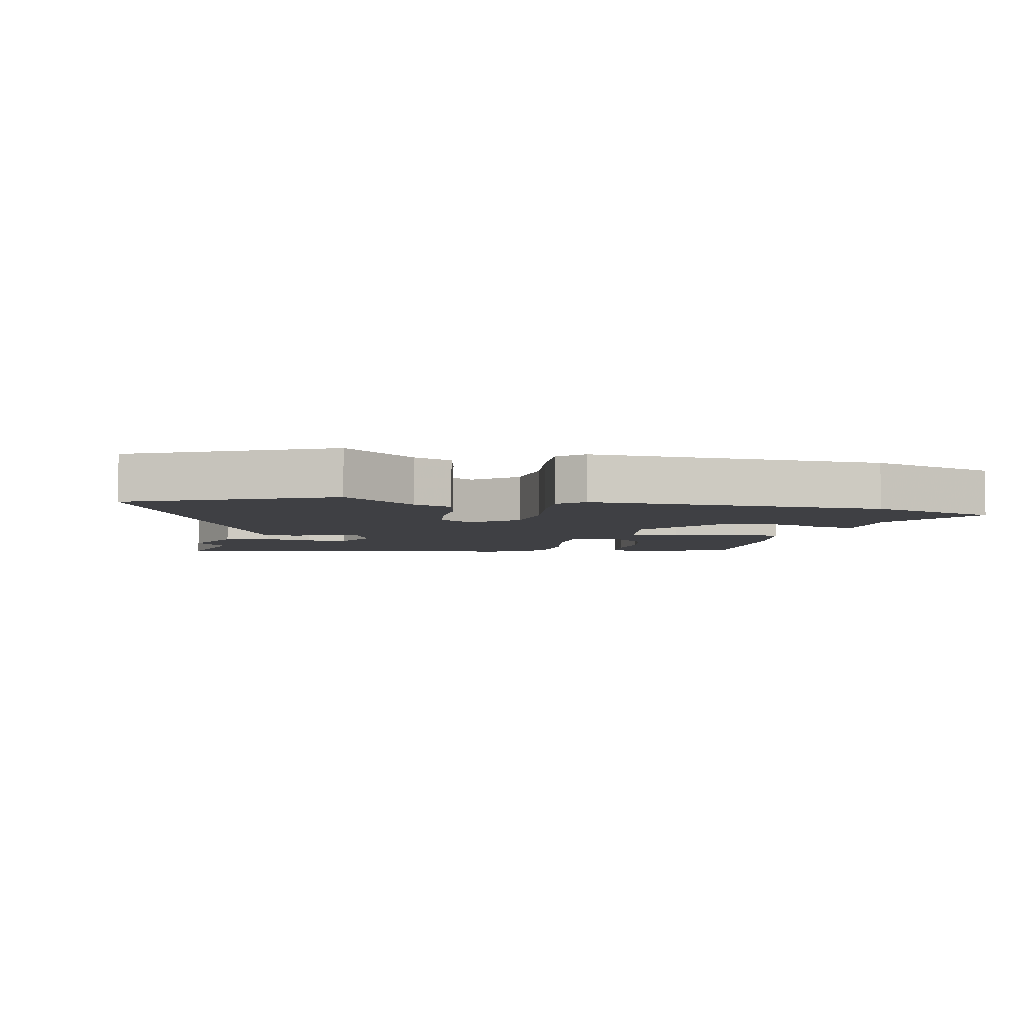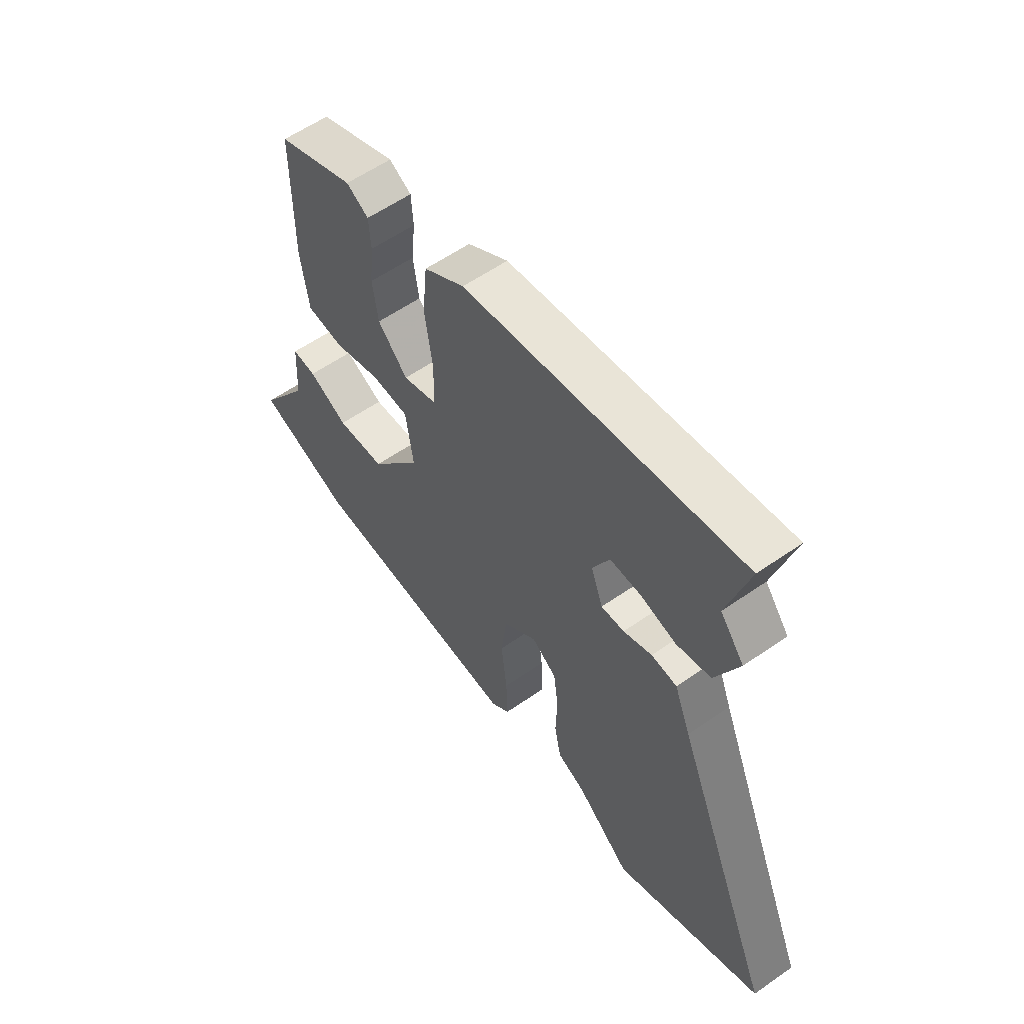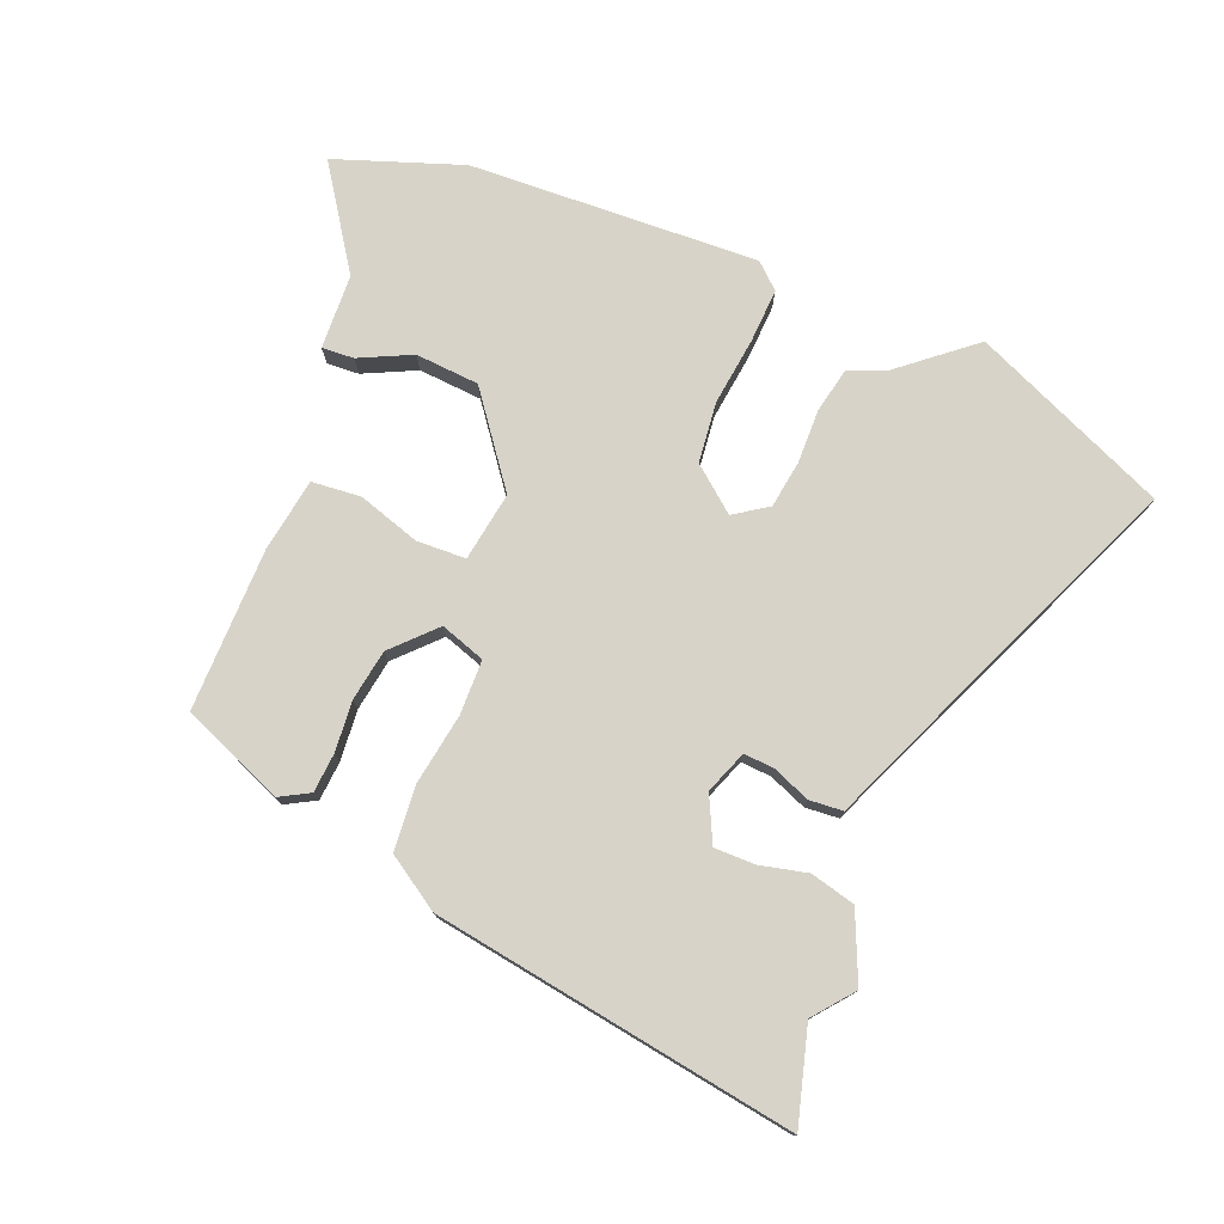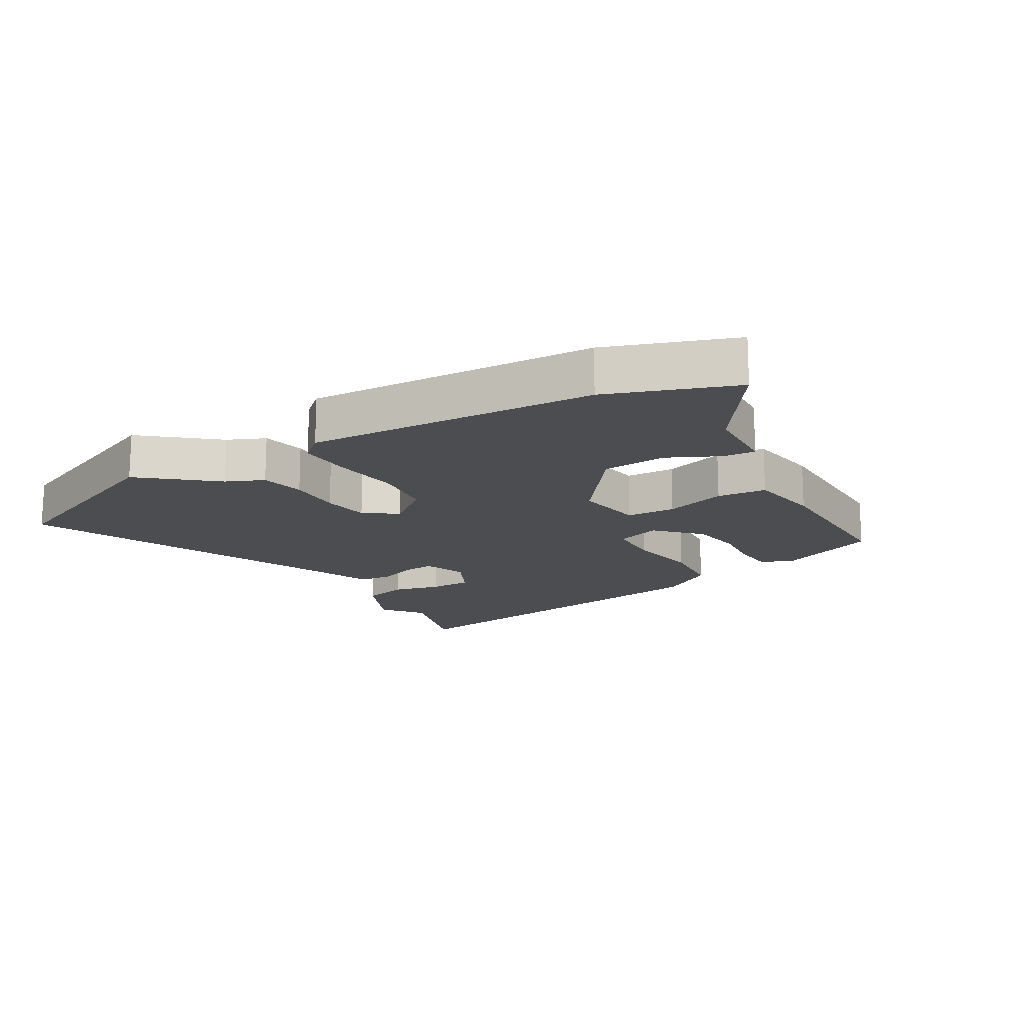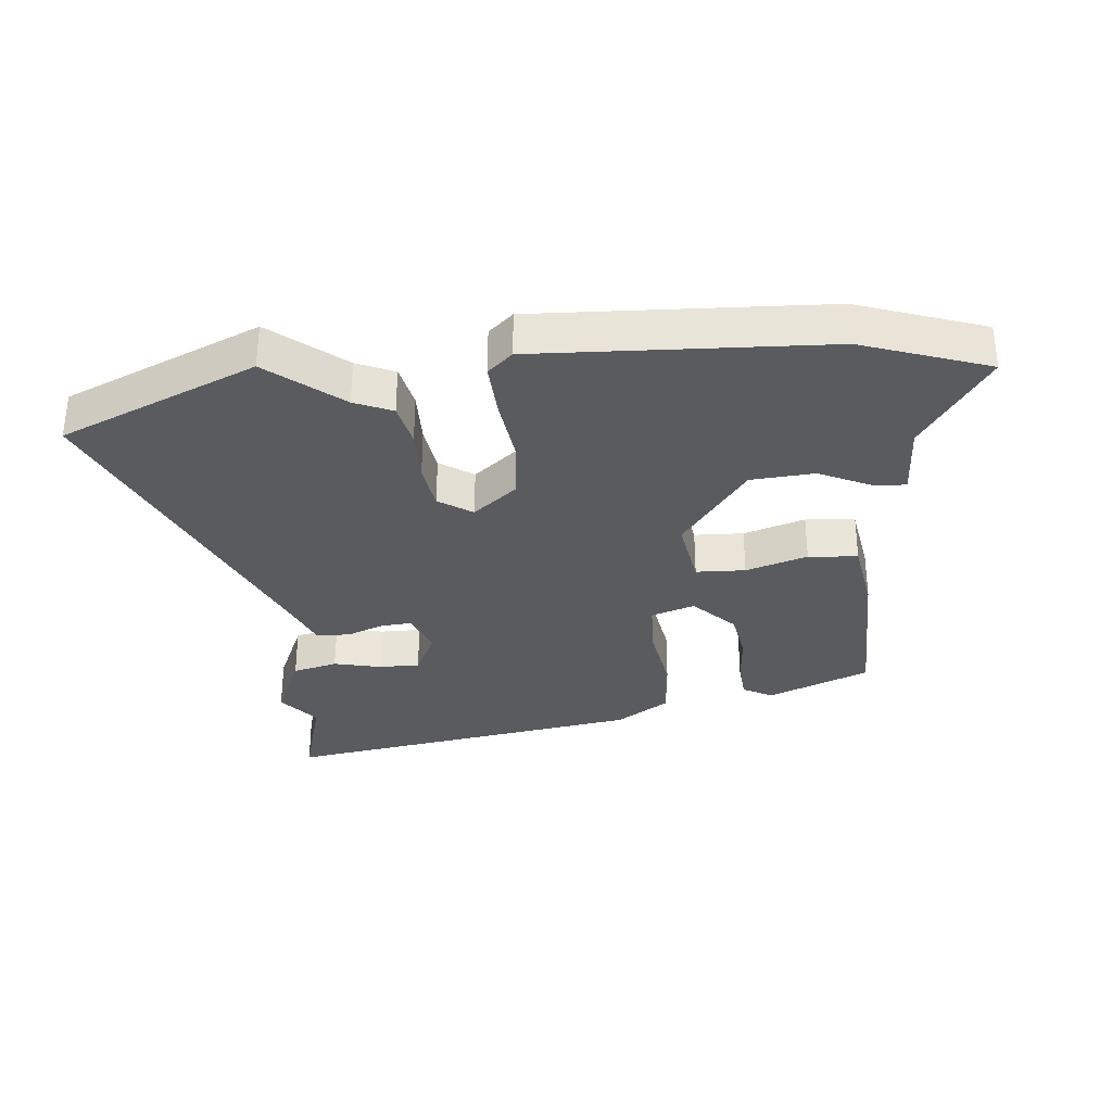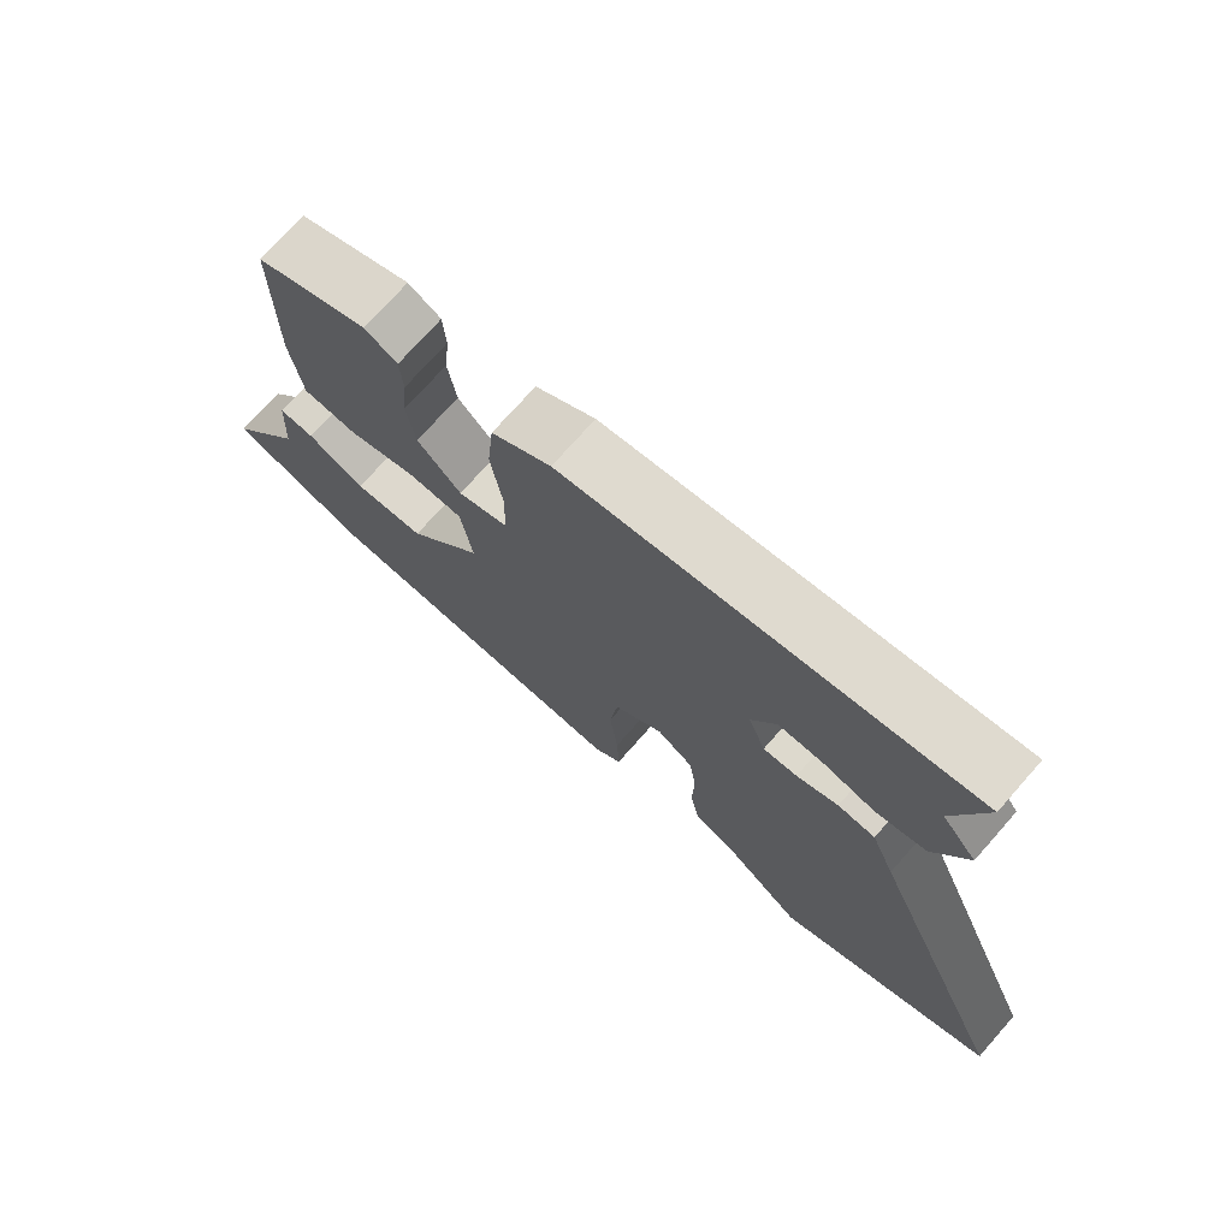
<metadata>
{"format":"obj","ext":"obj","renderer":"f3d","projection":"perspective","resolution":1024,"background":"white","views":[{"elev":-5.0,"azim":169.5,"up":"+Y"},{"elev":58.3,"azim":54.2,"up":"+Z"},{"elev":76.6,"azim":22.9,"up":"+Y"},{"elev":-16.1,"azim":-148.8,"up":"+Y"},{"elev":-32.3,"azim":-173.7,"up":"+Y"},{"elev":73.5,"azim":41.4,"up":"+Z"}]}
</metadata>
<code>
v -0.455 0.07 -0.517
v -0.656 0.07 -0.443
v -0.546 0.07 -0.285
v -0.539 0.07 -0.165
v -0.488 0.07 -0.169
v -0.405 0.07 -0.21
v -0.303 0.07 -0.204
v -0.195 0.07 -0.064
v -0.211 0.07 0.047
v -0.29 0.07 0.051
v -0.389 0.07 0.021
v -0.468 0.07 0.029
v -0.485 0.07 0.147
v -0.484 0.07 0.407
v -0.32 0.07 0.472
v -0.273 0.07 0.445
v -0.269 0.07 0.382
v -0.277 0.07 0.301
v -0.265 0.07 0.219
v -0.202 0.07 0.152
v -0.13 0.07 0.175
v -0.127 0.07 0.262
v -0.144 0.07 0.377
v -0.134 0.07 0.48
v -0.048 0.07 0.534
v 0.535 0.07 0.618
v 0.49 0.07 0.466
v 0.54 0.07 0.402
v 0.491 0.07 0.294
v 0.419 0.07 0.277
v 0.343 0.07 0.296
v 0.278 0.07 0.297
v 0.242 0.07 0.225
v 0.267 0.07 0.156
v 0.316 0.07 0.159
v 0.376 0.07 0.182
v 0.43 0.07 0.177
v 0.464 0.07 0.091
v 0.678 0.07 -0.426
v 0.363 0.07 -0.557
v 0.249 0.07 -0.46
v 0.189 0.07 -0.433
v 0.175 0.07 -0.362
v 0.178 0.07 -0.275
v 0.168 0.07 -0.199
v 0.115 0.07 -0.162
v 0.044 0.07 -0.218
v 0.032 0.07 -0.315
v 0.044 0.07 -0.423
v 0.047 0.07 -0.51
v 0.007 0.07 -0.545
v -0.455 0 -0.517
v -0.656 0 -0.443
v -0.546 0 -0.285
v -0.539 0 -0.165
v -0.488 0 -0.169
v -0.405 0 -0.21
v -0.303 0 -0.204
v -0.195 0 -0.064
v -0.211 0 0.047
v -0.29 0 0.051
v -0.389 0 0.021
v -0.468 0 0.029
v -0.485 0 0.147
v -0.484 0 0.407
v -0.32 0 0.472
v -0.273 0 0.445
v -0.269 0 0.382
v -0.277 0 0.301
v -0.265 0 0.219
v -0.202 0 0.152
v -0.13 0 0.175
v -0.127 0 0.262
v -0.144 0 0.377
v -0.134 0 0.48
v -0.048 0 0.534
v 0.535 0 0.618
v 0.49 0 0.466
v 0.54 0 0.402
v 0.491 0 0.294
v 0.419 0 0.277
v 0.343 0 0.296
v 0.278 0 0.297
v 0.242 0 0.225
v 0.267 0 0.156
v 0.316 0 0.159
v 0.376 0 0.182
v 0.43 0 0.177
v 0.464 0 0.091
v 0.678 0 -0.426
v 0.363 0 -0.557
v 0.249 0 -0.46
v 0.189 0 -0.433
v 0.175 0 -0.362
v 0.178 0 -0.275
v 0.168 0 -0.199
v 0.115 0 -0.162
v 0.044 0 -0.218
v 0.032 0 -0.315
v 0.044 0 -0.423
v 0.047 0 -0.51
v 0.007 0 -0.545
f 1 2 3
f 51 1 3
f 50 51 3
f 49 50 3
f 48 49 3
f 47 48 3
f 46 47 3
f 41 42 43 44
f 41 44 45
f 40 41 45
f 39 40 45
f 38 39 45
f 38 45 46
f 37 38 46
f 36 37 46
f 35 36 46
f 29 30 31
f 28 29 31
f 27 28 31
f 27 31 32
f 26 27 32
f 25 26 32
f 24 25 32
f 23 24 32
f 22 23 32
f 21 22 32 33
f 16 17 18
f 15 16 18
f 14 15 18
f 13 14 18
f 12 13 18
f 11 12 18
f 10 11 18 19
f 9 10 19 20
f 3 4 5 6
f 3 6 7
f 46 3 7
f 46 7 8
f 35 46 8
f 34 35 8
f 21 33 34
f 20 21 34
f 9 20 34
f 8 9 34
f 54 53 52
f 54 52 102
f 54 102 101
f 54 101 100
f 54 100 99
f 54 99 98
f 54 98 97
f 95 94 93 92
f 96 95 92
f 96 92 91
f 96 91 90
f 96 90 89
f 97 96 89
f 97 89 88
f 97 88 87
f 97 87 86
f 82 81 80
f 82 80 79
f 82 79 78
f 83 82 78
f 83 78 77
f 83 77 76
f 83 76 75
f 83 75 74
f 83 74 73
f 84 83 73 72
f 69 68 67
f 69 67 66
f 69 66 65
f 69 65 64
f 69 64 63
f 69 63 62
f 70 69 62 61
f 71 70 61 60
f 57 56 55 54
f 58 57 54
f 58 54 97
f 59 58 97
f 59 97 86
f 59 86 85
f 85 84 72
f 85 72 71
f 85 71 60
f 85 60 59
f 1 52 53 2
f 2 53 54 3
f 3 54 55 4
f 4 55 56 5
f 5 56 57 6
f 6 57 58 7
f 7 58 59 8
f 8 59 60 9
f 9 60 61 10
f 10 61 62 11
f 11 62 63 12
f 12 63 64 13
f 13 64 65 14
f 14 65 66 15
f 15 66 67 16
f 16 67 68 17
f 17 68 69 18
f 18 69 70 19
f 19 70 71 20
f 20 71 72 21
f 21 72 73 22
f 22 73 74 23
f 23 74 75 24
f 24 75 76 25
f 25 76 77 26
f 26 77 78 27
f 27 78 79 28
f 28 79 80 29
f 29 80 81 30
f 30 81 82 31
f 31 82 83 32
f 32 83 84 33
f 33 84 85 34
f 34 85 86 35
f 35 86 87 36
f 36 87 88 37
f 37 88 89 38
f 38 89 90 39
f 39 90 91 40
f 40 91 92 41
f 41 92 93 42
f 42 93 94 43
f 43 94 95 44
f 44 95 96 45
f 45 96 97 46
f 46 97 98 47
f 47 98 99 48
f 48 99 100 49
f 49 100 101 50
f 50 101 102 51
f 51 102 52 1

</code>
